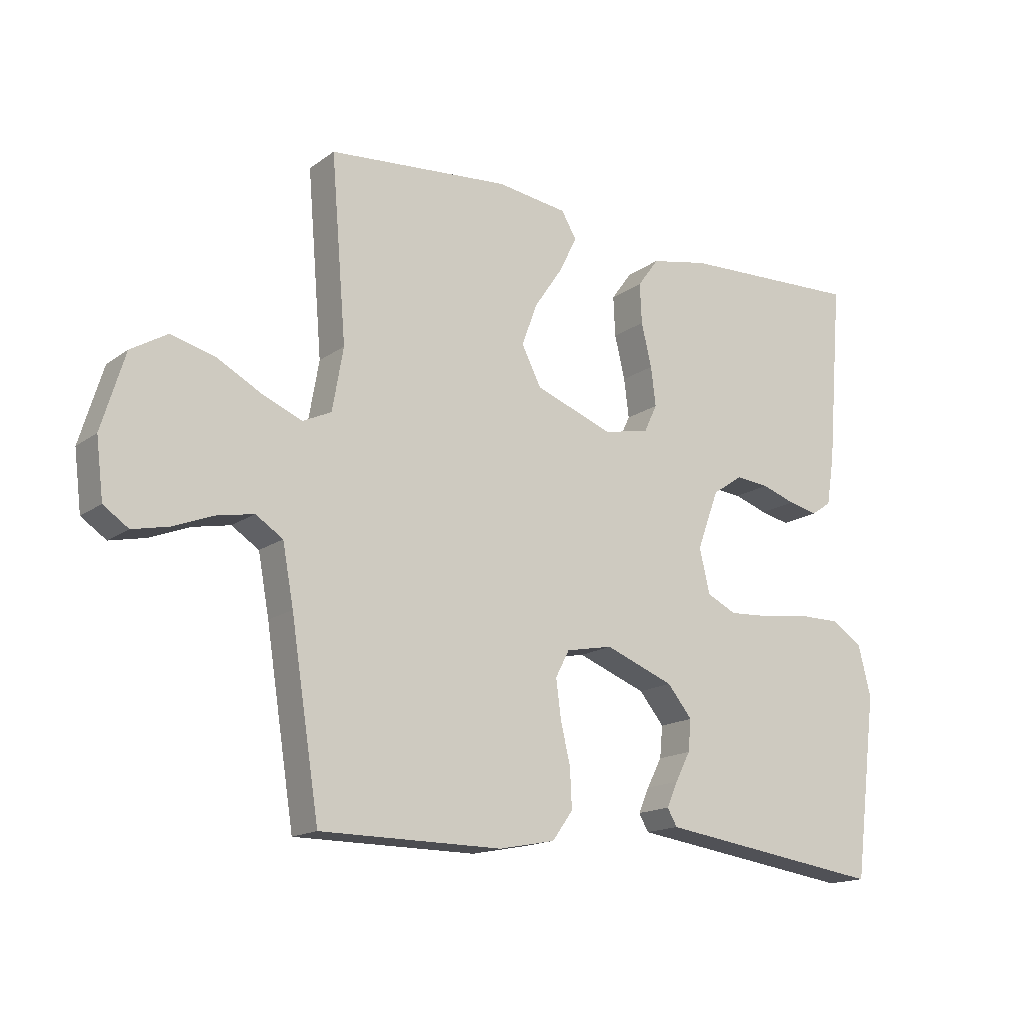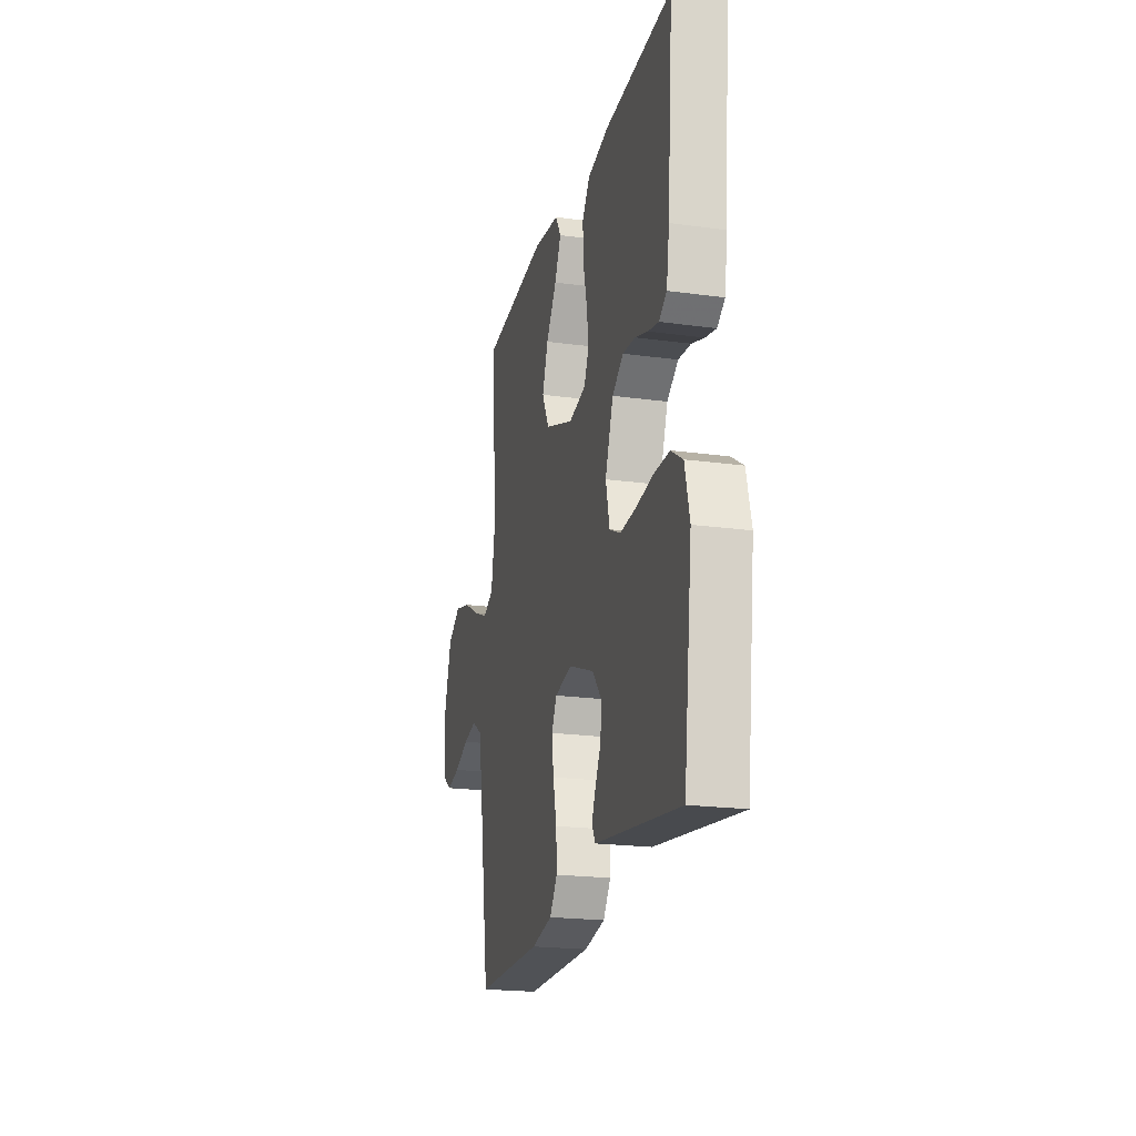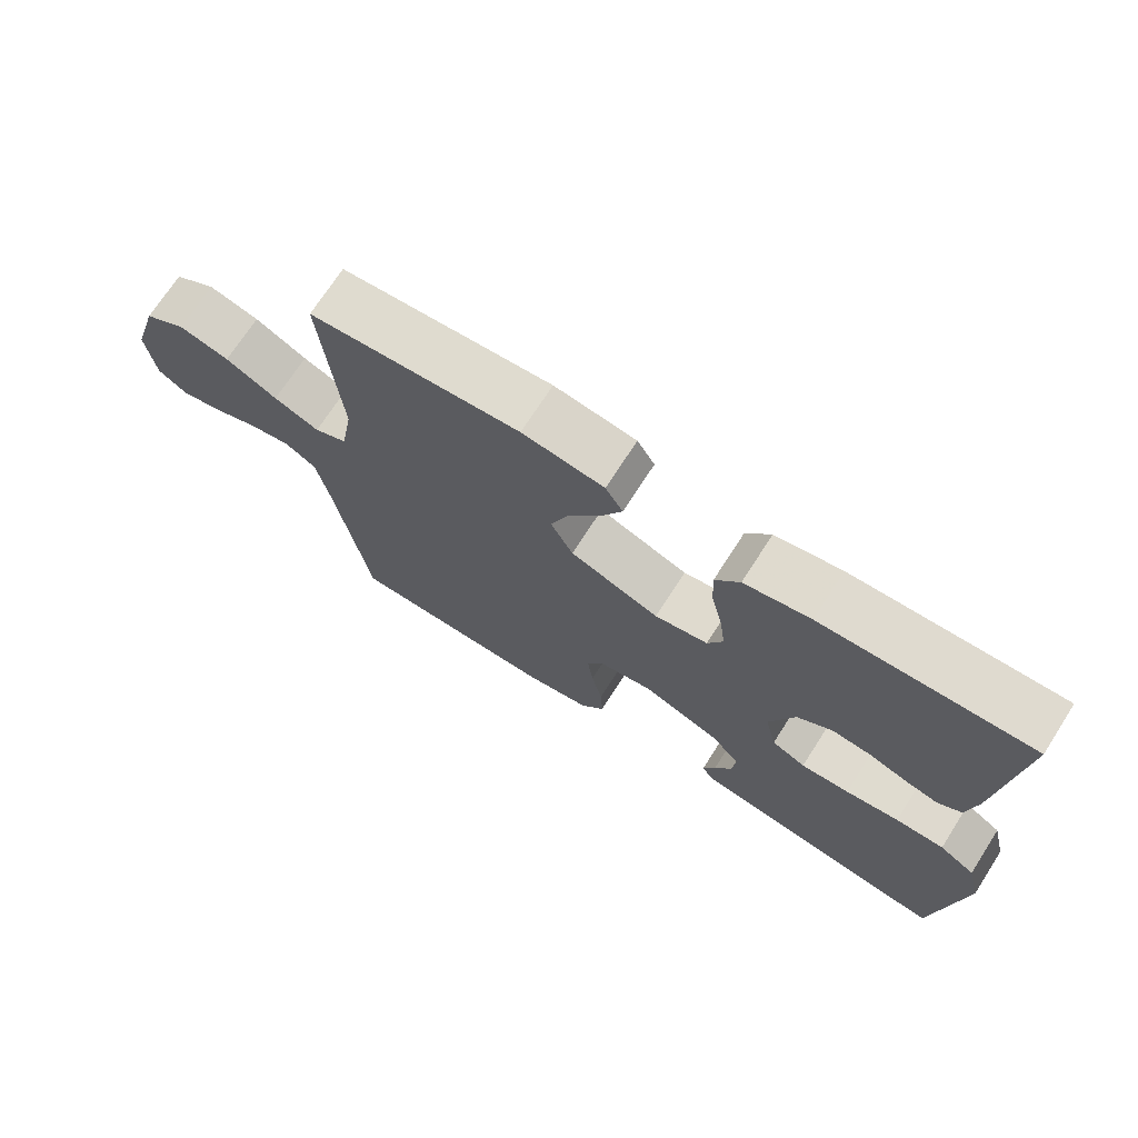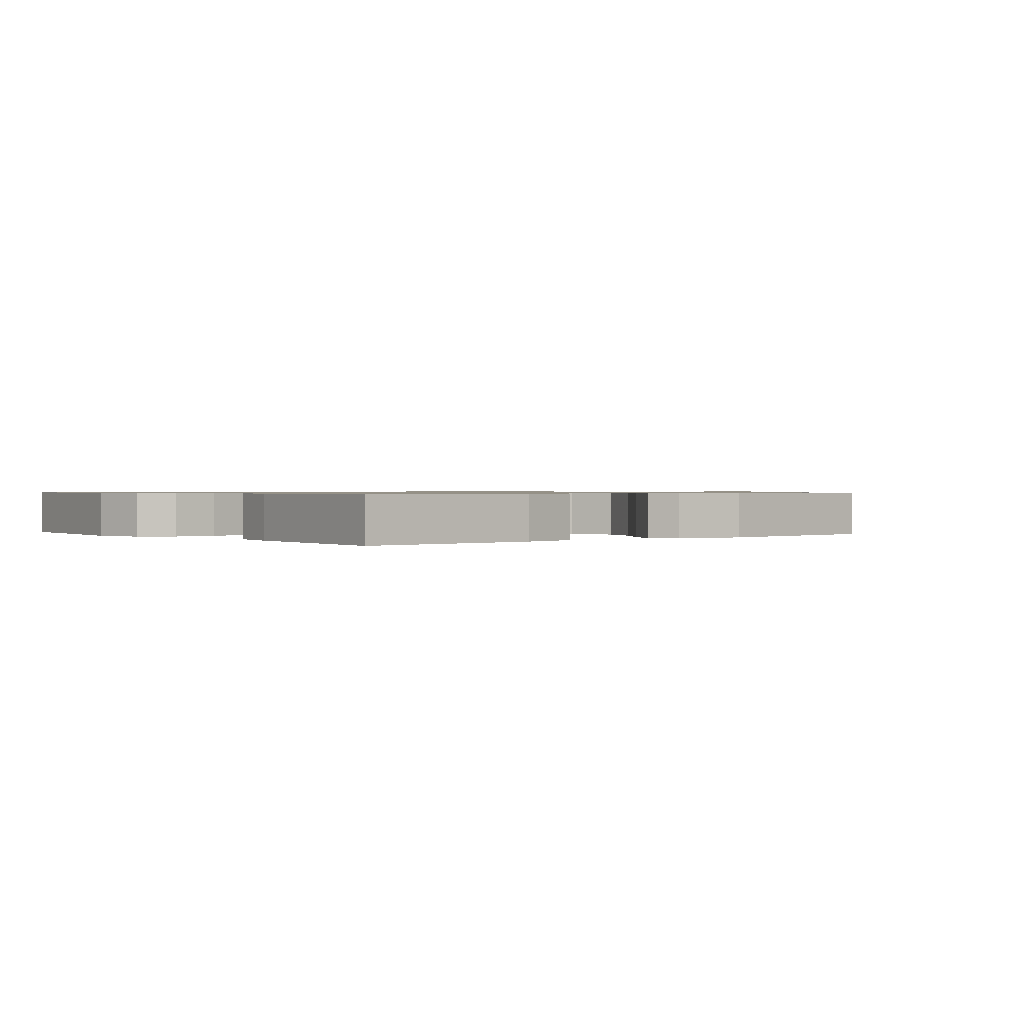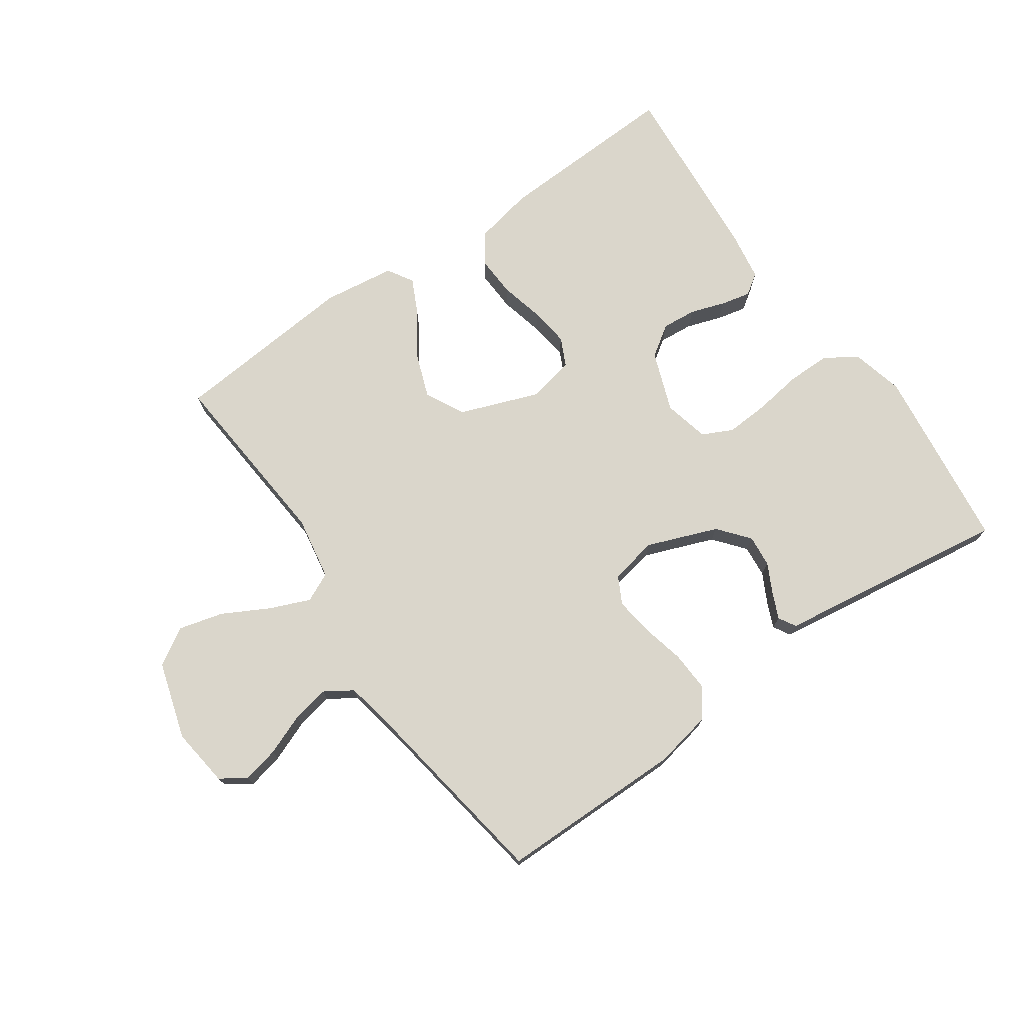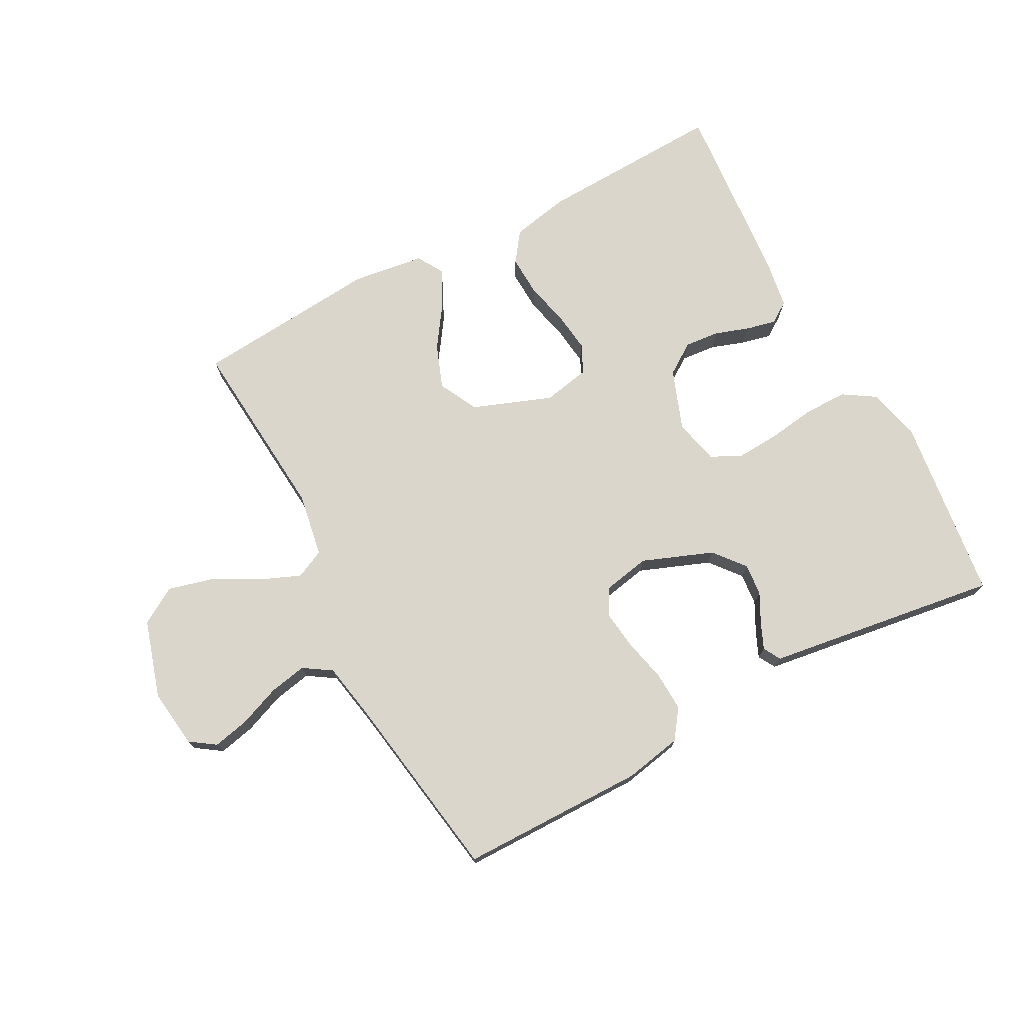
<metadata>
{"format":"obj","ext":"obj","renderer":"f3d","projection":"perspective","resolution":1024,"background":"white","views":[{"elev":-15.9,"azim":145.2,"up":"+Z"},{"elev":-21.0,"azim":-103.8,"up":"+Z"},{"elev":71.4,"azim":-147.3,"up":"+Z"},{"elev":0.8,"azim":-39.2,"up":"+Y"},{"elev":73.8,"azim":145.0,"up":"+Y"},{"elev":73.9,"azim":151.9,"up":"+Y"}]}
</metadata>
<code>
v -0.5 0.07 0.5
v -0.2 0.07 0.488
v -0.105 0.07 0.469
v -0.07 0.07 0.421
v -0.073 0.07 0.355
v -0.09 0.07 0.284
v -0.098 0.07 0.22
v -0.076 0.07 0.174
v 0 0.07 0.159
v 0.128 0.07 0.207
v 0.16 0.07 0.27
v 0.134 0.07 0.34
v 0.087 0.07 0.409
v 0.058 0.07 0.468
v 0.083 0.07 0.51
v 0.2 0.07 0.526
v 0.5 0.07 0.5
v 0.475 0.07 0.2
v 0.493 0.07 0.097
v 0.54 0.07 0.075
v 0.605 0.07 0.102
v 0.679 0.07 0.142
v 0.751 0.07 0.161
v 0.811 0.07 0.125
v 0.849 0.07 0
v 0.837 0.07 -0.096
v 0.796 0.07 -0.124
v 0.737 0.07 -0.111
v 0.671 0.07 -0.085
v 0.61 0.07 -0.073
v 0.565 0.07 -0.102
v 0.547 0.07 -0.2
v 0.5 0.07 -0.5
v 0.2 0.07 -0.502
v 0.107 0.07 -0.484
v 0.073 0.07 -0.437
v 0.076 0.07 -0.373
v 0.092 0.07 -0.304
v 0.1 0.07 -0.242
v 0.077 0.07 -0.198
v 0 0.07 -0.183
v -0.114 0.07 -0.227
v -0.155 0.07 -0.277
v -0.15 0.07 -0.329
v -0.125 0.07 -0.377
v -0.107 0.07 -0.418
v -0.123 0.07 -0.446
v -0.2 0.07 -0.457
v -0.5 0.07 -0.5
v -0.538 0.07 -0.2
v -0.517 0.07 -0.115
v -0.465 0.07 -0.082
v -0.395 0.07 -0.082
v -0.318 0.07 -0.093
v -0.248 0.07 -0.097
v -0.199 0.07 -0.073
v -0.182 0.07 0
v -0.218 0.07 0.097
v -0.268 0.07 0.131
v -0.324 0.07 0.126
v -0.38 0.07 0.107
v -0.428 0.07 0.096
v -0.462 0.07 0.119
v -0.475 0.07 0.2
v -0.5 0 0.5
v -0.2 0 0.488
v -0.105 0 0.469
v -0.07 0 0.421
v -0.073 0 0.355
v -0.09 0 0.284
v -0.098 0 0.22
v -0.076 0 0.174
v 0 0 0.159
v 0.128 0 0.207
v 0.16 0 0.27
v 0.134 0 0.34
v 0.087 0 0.409
v 0.058 0 0.468
v 0.083 0 0.51
v 0.2 0 0.526
v 0.5 0 0.5
v 0.475 0 0.2
v 0.493 0 0.097
v 0.54 0 0.075
v 0.605 0 0.102
v 0.679 0 0.142
v 0.751 0 0.161
v 0.811 0 0.125
v 0.849 0 0
v 0.837 0 -0.096
v 0.796 0 -0.124
v 0.737 0 -0.111
v 0.671 0 -0.085
v 0.61 0 -0.073
v 0.565 0 -0.102
v 0.547 0 -0.2
v 0.5 0 -0.5
v 0.2 0 -0.502
v 0.107 0 -0.484
v 0.073 0 -0.437
v 0.076 0 -0.373
v 0.092 0 -0.304
v 0.1 0 -0.242
v 0.077 0 -0.198
v 0 0 -0.183
v -0.114 0 -0.227
v -0.155 0 -0.277
v -0.15 0 -0.329
v -0.125 0 -0.377
v -0.107 0 -0.418
v -0.123 0 -0.446
v -0.2 0 -0.457
v -0.5 0 -0.5
v -0.538 0 -0.2
v -0.517 0 -0.115
v -0.465 0 -0.082
v -0.395 0 -0.082
v -0.318 0 -0.093
v -0.248 0 -0.097
v -0.199 0 -0.073
v -0.182 0 0
v -0.218 0 0.097
v -0.268 0 0.131
v -0.324 0 0.126
v -0.38 0 0.107
v -0.428 0 0.096
v -0.462 0 0.119
v -0.475 0 0.2
f 4 5 6
f 3 4 6
f 2 3 6
f 1 2 6
f 64 1 6
f 63 64 6
f 62 63 6
f 61 62 6
f 60 61 6
f 59 60 6 7
f 58 59 7 8
f 57 58 8 9
f 56 57 9 10
f 52 53 54
f 51 52 54
f 50 51 54
f 49 50 54
f 48 49 54
f 47 48 54
f 46 47 54
f 45 46 54
f 44 45 54
f 43 44 54 55
f 42 43 55 56
f 36 37 38
f 35 36 38
f 34 35 38
f 33 34 38
f 32 33 38
f 31 32 38 39
f 30 31 39 40
f 27 28 29
f 26 27 29
f 25 26 29
f 24 25 29
f 23 24 29
f 22 23 29
f 21 22 29
f 20 21 29 30
f 30 40 41
f 20 30 41
f 19 20 41
f 16 17 18
f 15 16 18
f 14 15 18
f 13 14 18
f 12 13 18
f 11 12 18 19
f 42 56 10
f 41 42 10
f 19 41 10
f 10 11 19
f 70 69 68
f 70 68 67
f 70 67 66
f 70 66 65
f 70 65 128
f 70 128 127
f 70 127 126
f 70 126 125
f 70 125 124
f 71 70 124 123
f 72 71 123 122
f 73 72 122 121
f 74 73 121 120
f 118 117 116
f 118 116 115
f 118 115 114
f 118 114 113
f 118 113 112
f 118 112 111
f 118 111 110
f 118 110 109
f 118 109 108
f 119 118 108 107
f 120 119 107 106
f 102 101 100
f 102 100 99
f 102 99 98
f 102 98 97
f 102 97 96
f 103 102 96 95
f 104 103 95 94
f 93 92 91
f 93 91 90
f 93 90 89
f 93 89 88
f 93 88 87
f 93 87 86
f 93 86 85
f 94 93 85 84
f 105 104 94
f 105 94 84
f 105 84 83
f 82 81 80
f 82 80 79
f 82 79 78
f 82 78 77
f 82 77 76
f 83 82 76 75
f 74 120 106
f 74 106 105
f 74 105 83
f 83 75 74
f 1 65 66 2
f 2 66 67 3
f 3 67 68 4
f 4 68 69 5
f 5 69 70 6
f 6 70 71 7
f 7 71 72 8
f 8 72 73 9
f 9 73 74 10
f 10 74 75 11
f 11 75 76 12
f 12 76 77 13
f 13 77 78 14
f 14 78 79 15
f 15 79 80 16
f 16 80 81 17
f 17 81 82 18
f 18 82 83 19
f 19 83 84 20
f 20 84 85 21
f 21 85 86 22
f 22 86 87 23
f 23 87 88 24
f 24 88 89 25
f 25 89 90 26
f 26 90 91 27
f 27 91 92 28
f 28 92 93 29
f 29 93 94 30
f 30 94 95 31
f 31 95 96 32
f 32 96 97 33
f 33 97 98 34
f 34 98 99 35
f 35 99 100 36
f 36 100 101 37
f 37 101 102 38
f 38 102 103 39
f 39 103 104 40
f 40 104 105 41
f 41 105 106 42
f 42 106 107 43
f 43 107 108 44
f 44 108 109 45
f 45 109 110 46
f 46 110 111 47
f 47 111 112 48
f 48 112 113 49
f 49 113 114 50
f 50 114 115 51
f 51 115 116 52
f 52 116 117 53
f 53 117 118 54
f 54 118 119 55
f 55 119 120 56
f 56 120 121 57
f 57 121 122 58
f 58 122 123 59
f 59 123 124 60
f 60 124 125 61
f 61 125 126 62
f 62 126 127 63
f 63 127 128 64
f 64 128 65 1

</code>
